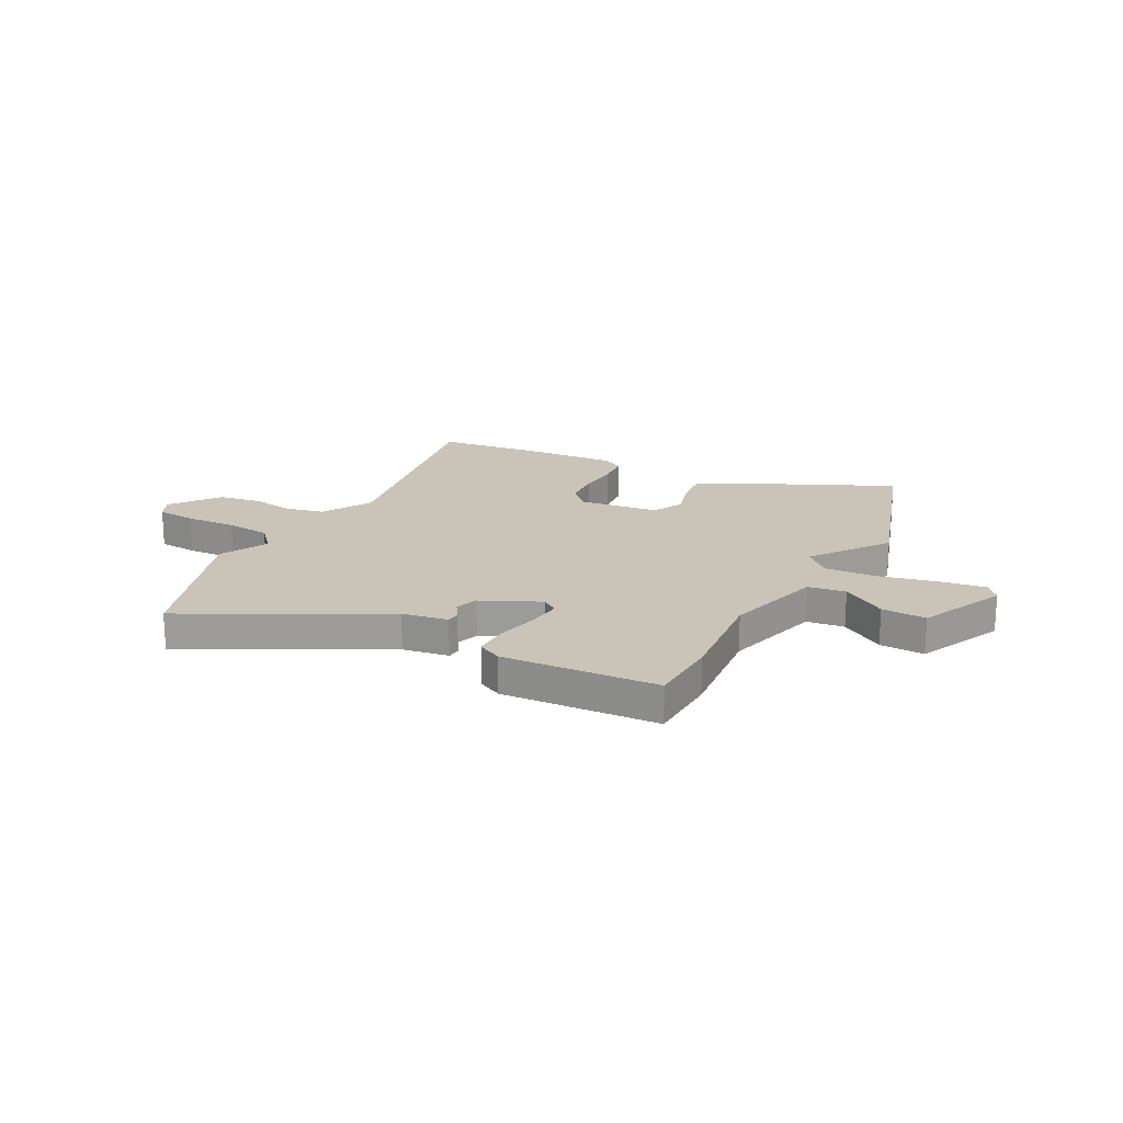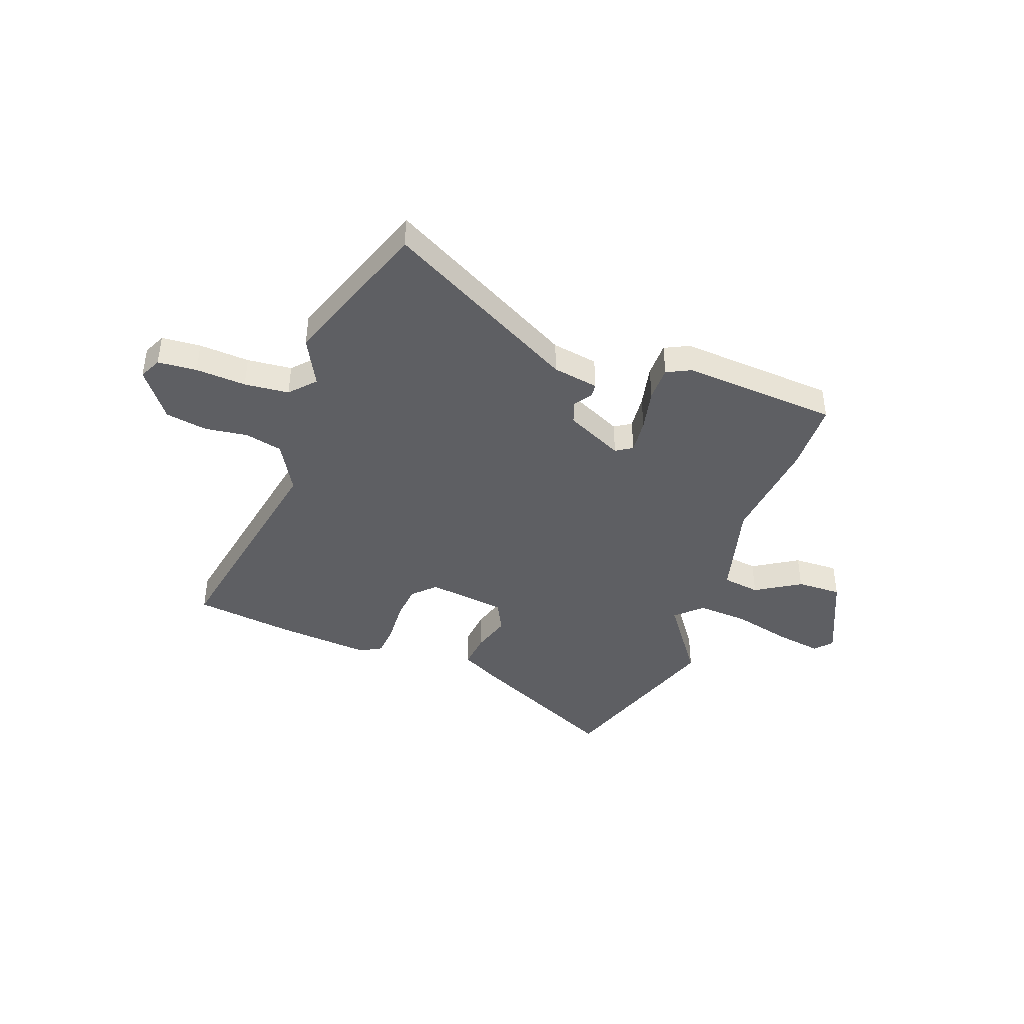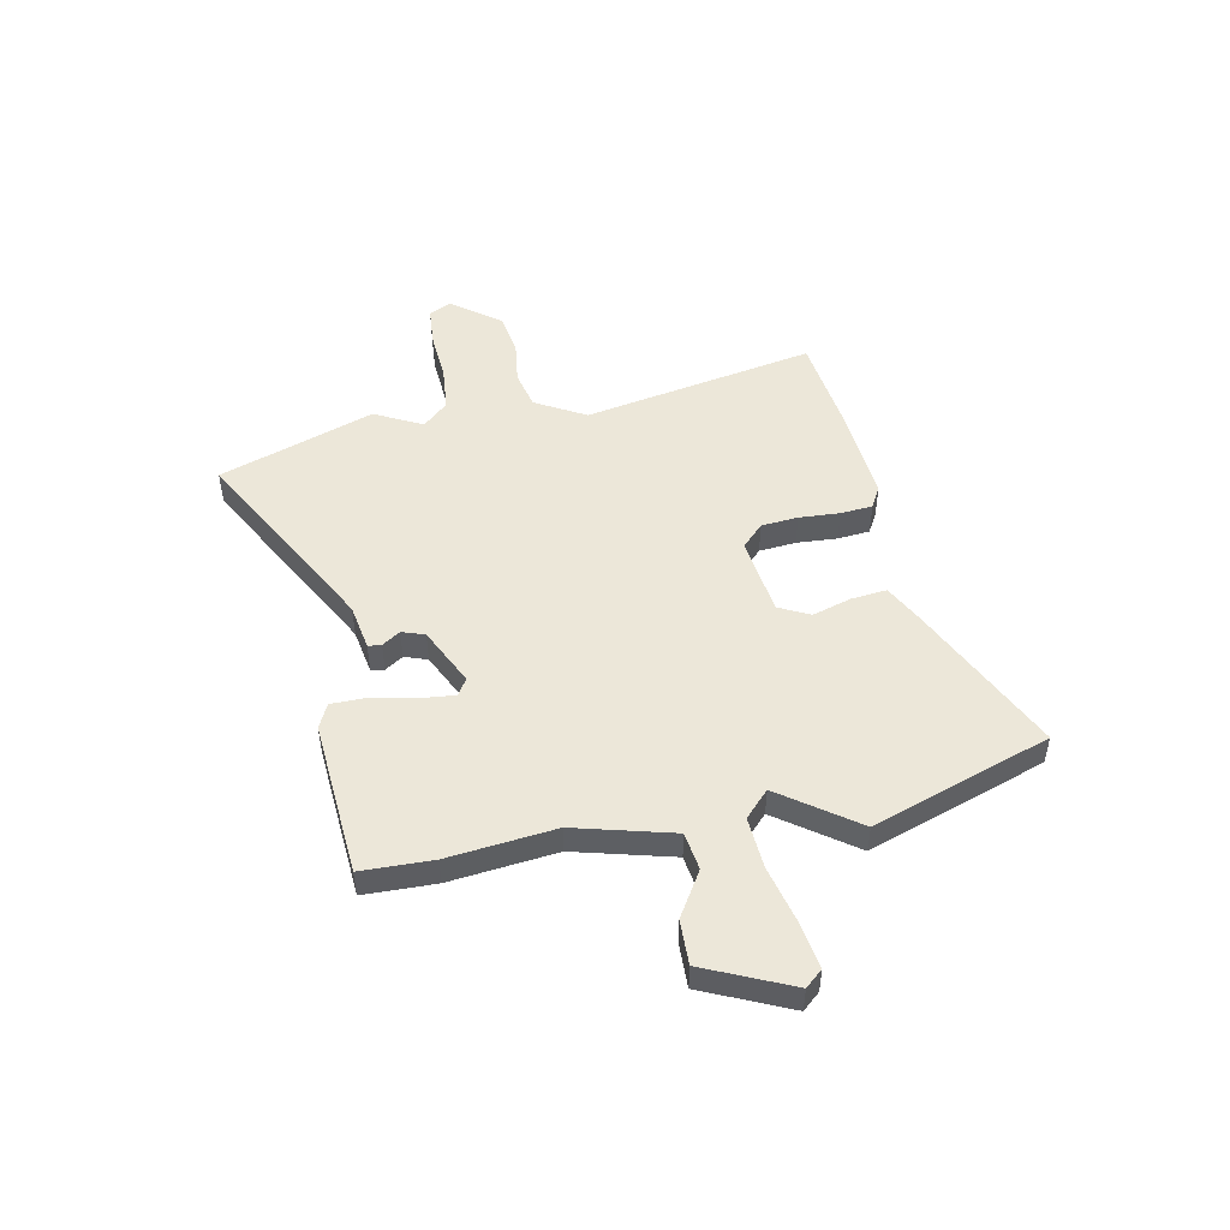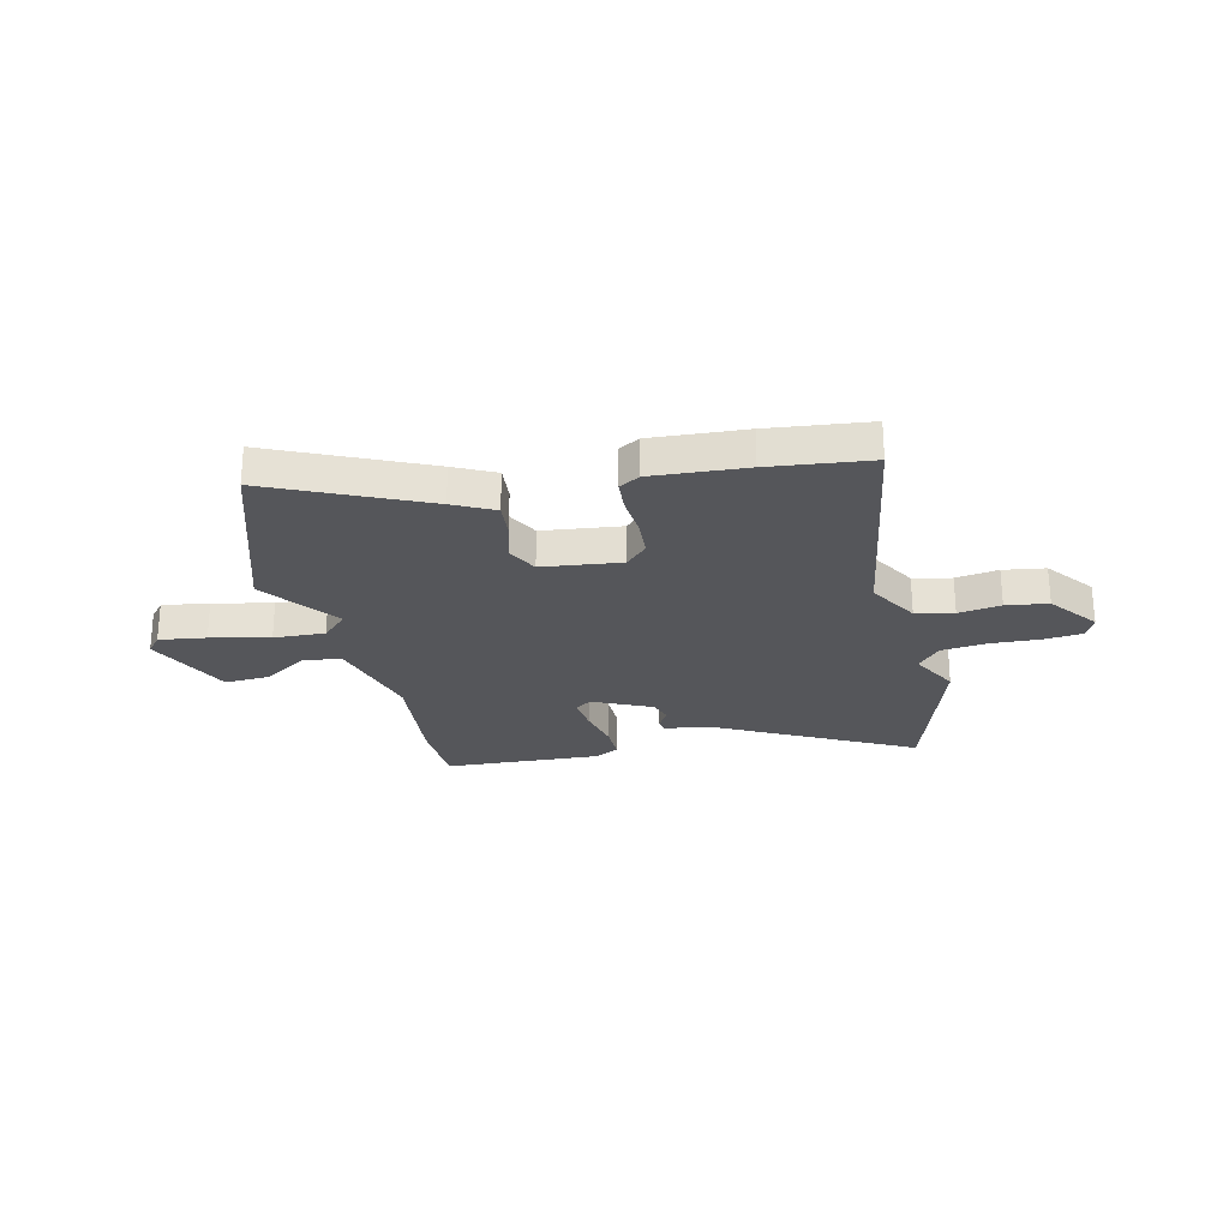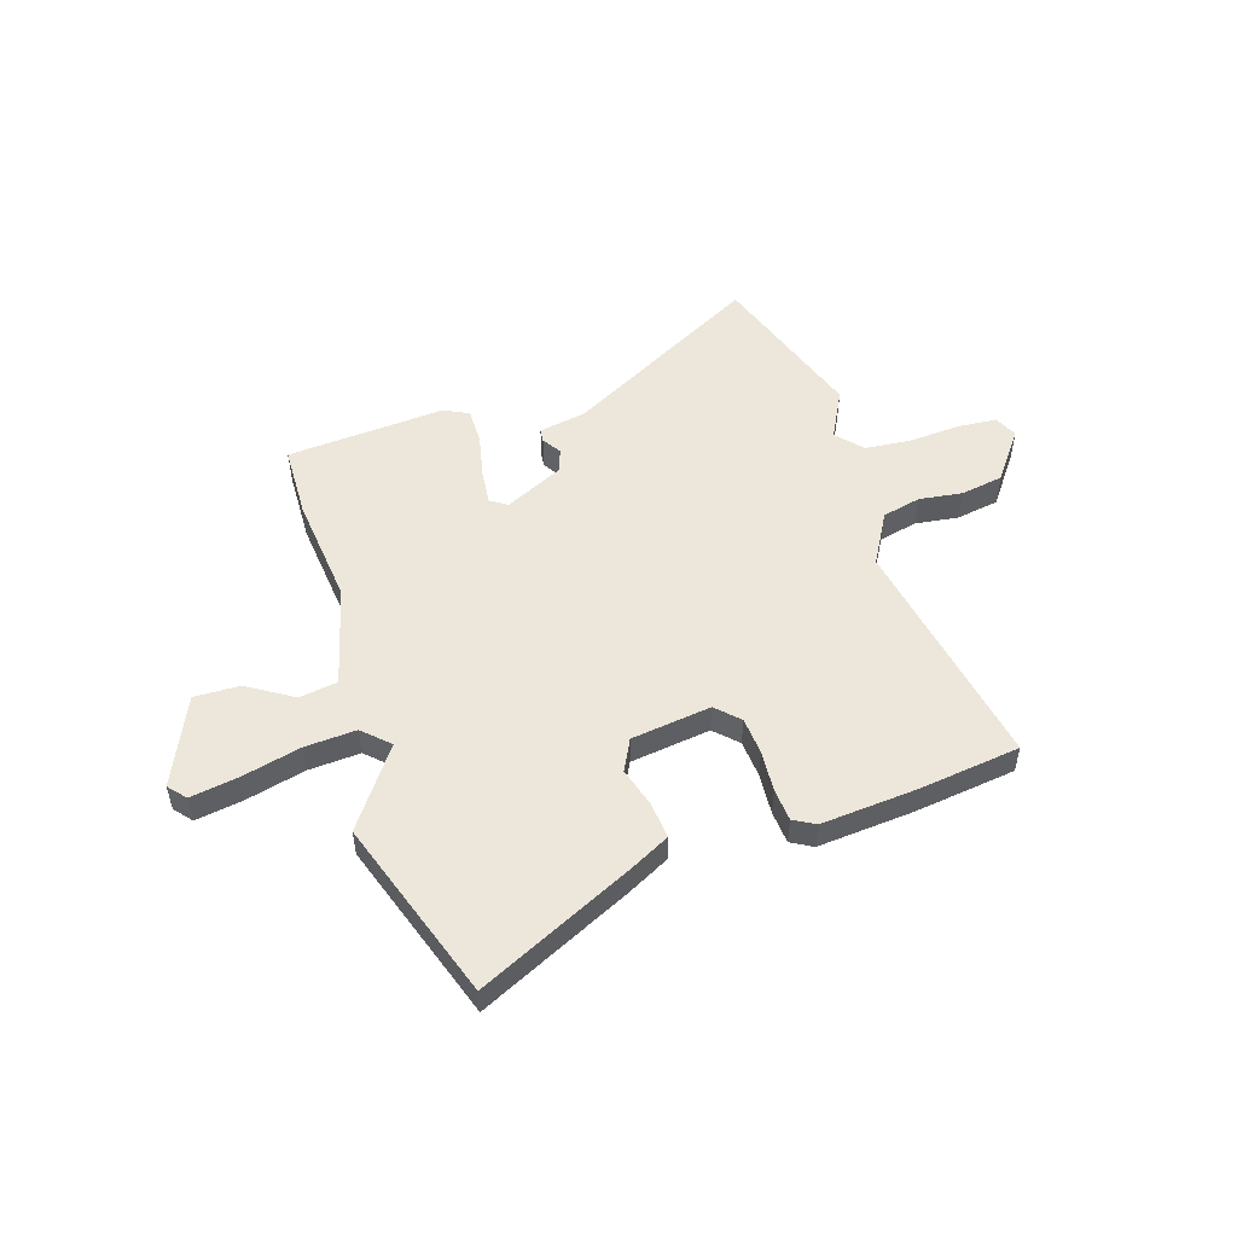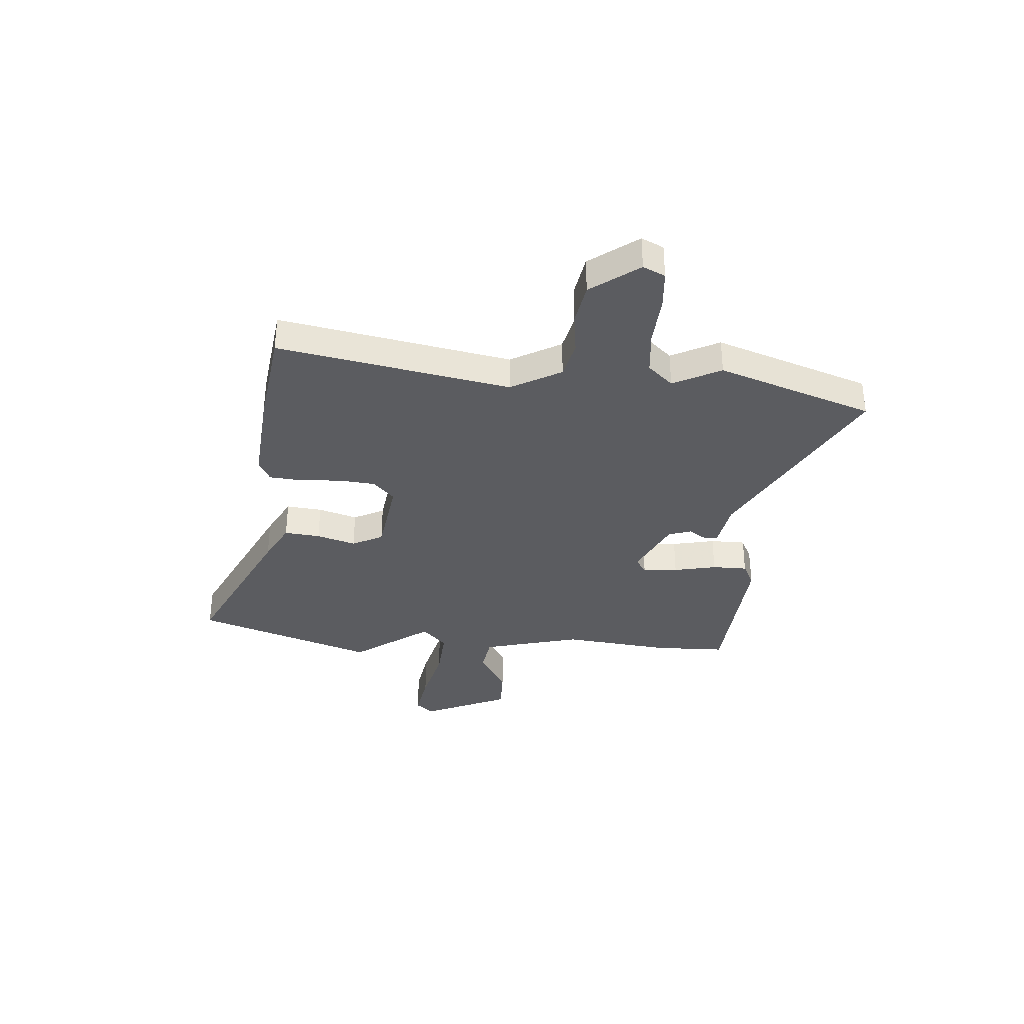
<metadata>
{"format":"obj","ext":"obj","renderer":"f3d","projection":"perspective","resolution":1024,"background":"white","views":[{"elev":20.0,"azim":29.9,"up":"+Y"},{"elev":-41.7,"azim":-18.6,"up":"+Y"},{"elev":49.8,"azim":80.1,"up":"+Y"},{"elev":-26.1,"azim":-164.4,"up":"+Y"},{"elev":52.2,"azim":163.9,"up":"+Y"},{"elev":-34.8,"azim":-93.1,"up":"+Y"}]}
</metadata>
<code>
v -0.372 0.07 -0.52
v -0.569 0.07 -0.489
v -0.473 0.07 -0.036
v -0.526 0.07 0.064
v -0.6 0.07 0.083
v -0.684 0.07 0.074
v -0.766 0.07 0.09
v -0.834 0.07 0.186
v -0.812 0.07 0.229
v -0.735 0.07 0.233
v -0.636 0.07 0.224
v -0.548 0.07 0.23
v -0.502 0.07 0.278
v -0.548 0.07 0.373
v -0.435 0.07 0.675
v -0.062 0.07 0.461
v 0.028 0.07 0.443
v 0.03 0.07 0.417
v 0.006 0.07 0.382
v 0.02 0.07 0.337
v 0.132 0.07 0.28
v 0.165 0.07 0.3
v 0.16 0.07 0.369
v 0.144 0.07 0.454
v 0.146 0.07 0.523
v 0.194 0.07 0.545
v 0.5 0.07 0.515
v 0.5 0.07 0.374
v 0.472 0.07 0.164
v 0.518 0.07 -0.031
v 0.592 0.07 -0.044
v 0.681 0.07 0.008
v 0.769 0.07 0.008
v 0.841 0.07 -0.164
v 0.811 0.07 -0.197
v 0.72 0.07 -0.18
v 0.606 0.07 -0.149
v 0.506 0.07 -0.14
v 0.455 0.07 -0.186
v 0.559 0.07 -0.339
v 0.431 0.07 -0.686
v 0.137 0.07 -0.537
v 0.059 0.07 -0.494
v 0.068 0.07 -0.424
v 0.093 0.07 -0.348
v 0.064 0.07 -0.287
v -0.09 0.07 -0.262
v -0.134 0.07 -0.303
v -0.142 0.07 -0.375
v -0.139 0.07 -0.455
v -0.146 0.07 -0.518
v -0.188 0.07 -0.54
v -0.372 0 -0.52
v -0.569 0 -0.489
v -0.473 0 -0.036
v -0.526 0 0.064
v -0.6 0 0.083
v -0.684 0 0.074
v -0.766 0 0.09
v -0.834 0 0.186
v -0.812 0 0.229
v -0.735 0 0.233
v -0.636 0 0.224
v -0.548 0 0.23
v -0.502 0 0.278
v -0.548 0 0.373
v -0.435 0 0.675
v -0.062 0 0.461
v 0.028 0 0.443
v 0.03 0 0.417
v 0.006 0 0.382
v 0.02 0 0.337
v 0.132 0 0.28
v 0.165 0 0.3
v 0.16 0 0.369
v 0.144 0 0.454
v 0.146 0 0.523
v 0.194 0 0.545
v 0.5 0 0.515
v 0.5 0 0.374
v 0.472 0 0.164
v 0.518 0 -0.031
v 0.592 0 -0.044
v 0.681 0 0.008
v 0.769 0 0.008
v 0.841 0 -0.164
v 0.811 0 -0.197
v 0.72 0 -0.18
v 0.606 0 -0.149
v 0.506 0 -0.14
v 0.455 0 -0.186
v 0.559 0 -0.339
v 0.431 0 -0.686
v 0.137 0 -0.537
v 0.059 0 -0.494
v 0.068 0 -0.424
v 0.093 0 -0.348
v 0.064 0 -0.287
v -0.09 0 -0.262
v -0.134 0 -0.303
v -0.142 0 -0.375
v -0.139 0 -0.455
v -0.146 0 -0.518
v -0.188 0 -0.54
f 49 50 51 52
f 48 49 52 1
f 47 48 1 2
f 42 43 44 45
f 40 41 42 45
f 39 40 45 46
f 38 39 46 47
f 34 35 36 37
f 34 37 38
f 31 32 33 34
f 30 31 34 38
f 29 30 38 47
f 23 24 25 26
f 22 23 26 27
f 16 17 18 19
f 16 19 20
f 13 14 15 16
f 12 13 16 20
f 8 9 10 11
f 8 11 12
f 5 6 7 8
f 4 5 8 12
f 3 4 12 20
f 22 27 28 29
f 21 22 29 47
f 20 21 47
f 2 3 20 47
f 104 103 102 101
f 53 104 101 100
f 54 53 100 99
f 97 96 95 94
f 97 94 93 92
f 98 97 92 91
f 99 98 91 90
f 89 88 87 86
f 90 89 86
f 86 85 84 83
f 90 86 83 82
f 99 90 82 81
f 78 77 76 75
f 79 78 75 74
f 71 70 69 68
f 72 71 68
f 68 67 66 65
f 72 68 65 64
f 63 62 61 60
f 64 63 60
f 60 59 58 57
f 64 60 57 56
f 72 64 56 55
f 81 80 79 74
f 99 81 74 73
f 99 73 72
f 99 72 55 54
f 1 53 54 2
f 2 54 55 3
f 3 55 56 4
f 4 56 57 5
f 5 57 58 6
f 6 58 59 7
f 7 59 60 8
f 8 60 61 9
f 9 61 62 10
f 10 62 63 11
f 11 63 64 12
f 12 64 65 13
f 13 65 66 14
f 14 66 67 15
f 15 67 68 16
f 16 68 69 17
f 17 69 70 18
f 18 70 71 19
f 19 71 72 20
f 20 72 73 21
f 21 73 74 22
f 22 74 75 23
f 23 75 76 24
f 24 76 77 25
f 25 77 78 26
f 26 78 79 27
f 27 79 80 28
f 28 80 81 29
f 29 81 82 30
f 30 82 83 31
f 31 83 84 32
f 32 84 85 33
f 33 85 86 34
f 34 86 87 35
f 35 87 88 36
f 36 88 89 37
f 37 89 90 38
f 38 90 91 39
f 39 91 92 40
f 40 92 93 41
f 41 93 94 42
f 42 94 95 43
f 43 95 96 44
f 44 96 97 45
f 45 97 98 46
f 46 98 99 47
f 47 99 100 48
f 48 100 101 49
f 49 101 102 50
f 50 102 103 51
f 51 103 104 52
f 52 104 53 1

</code>
